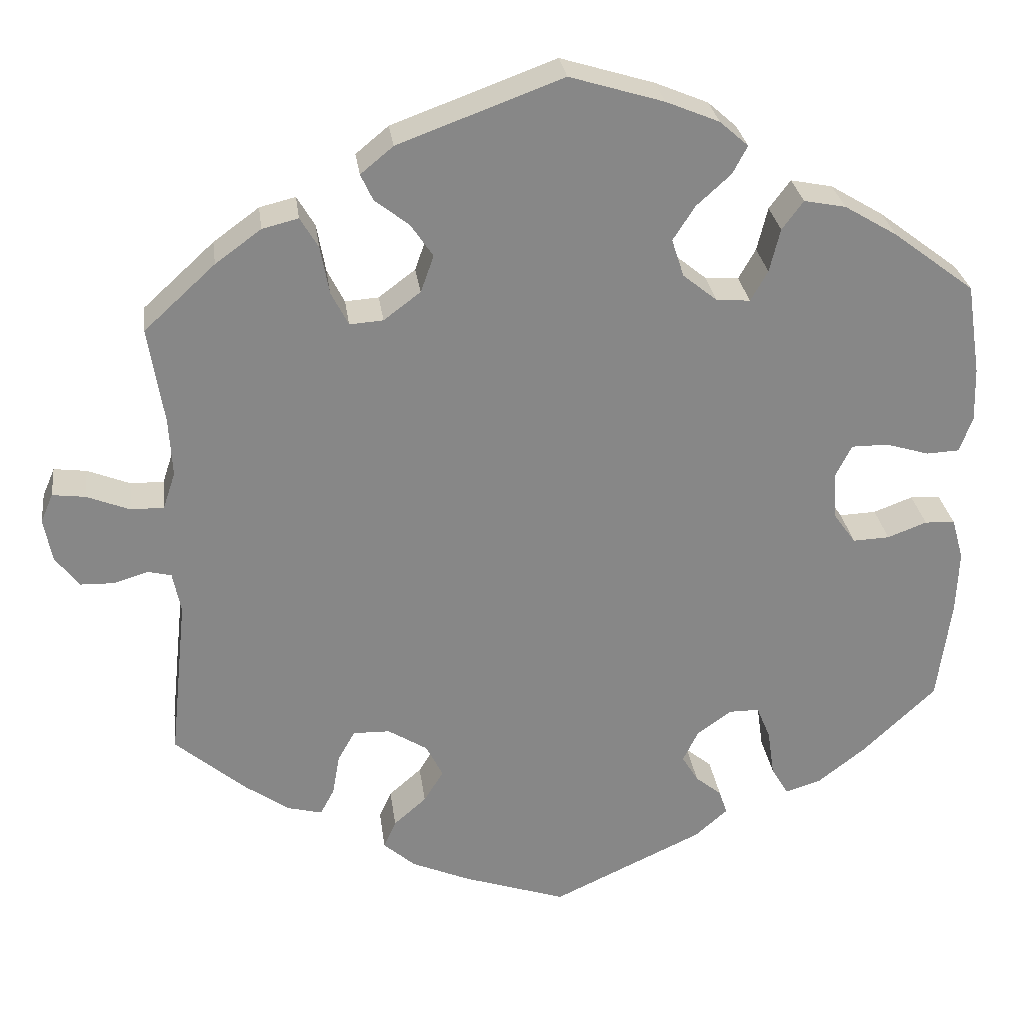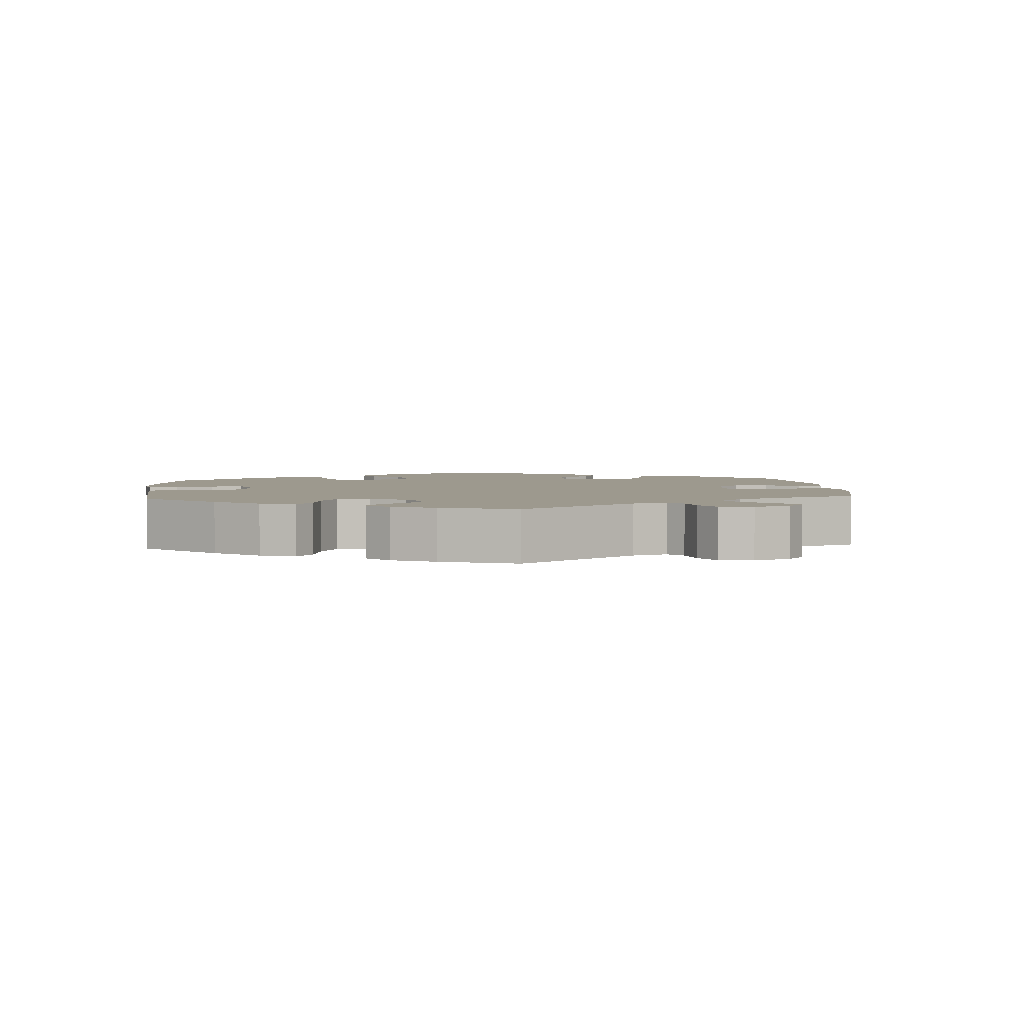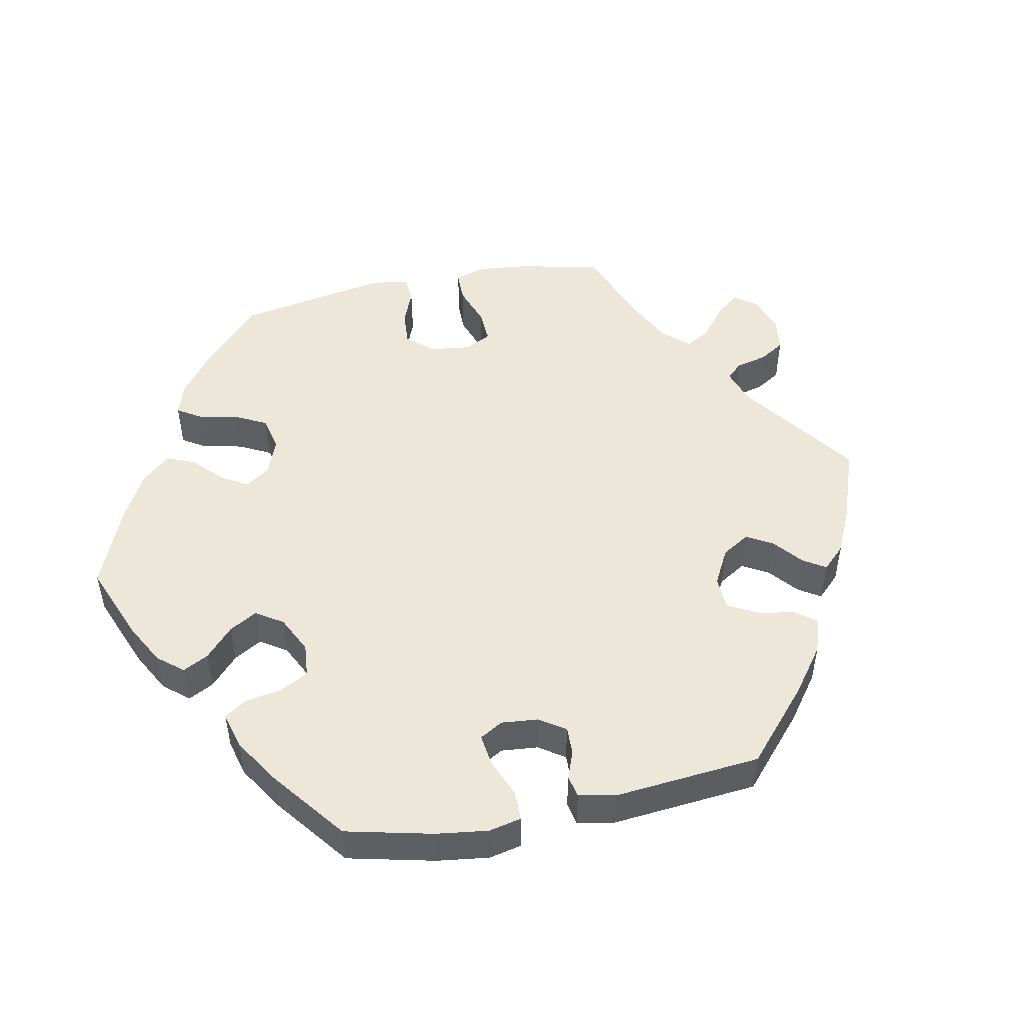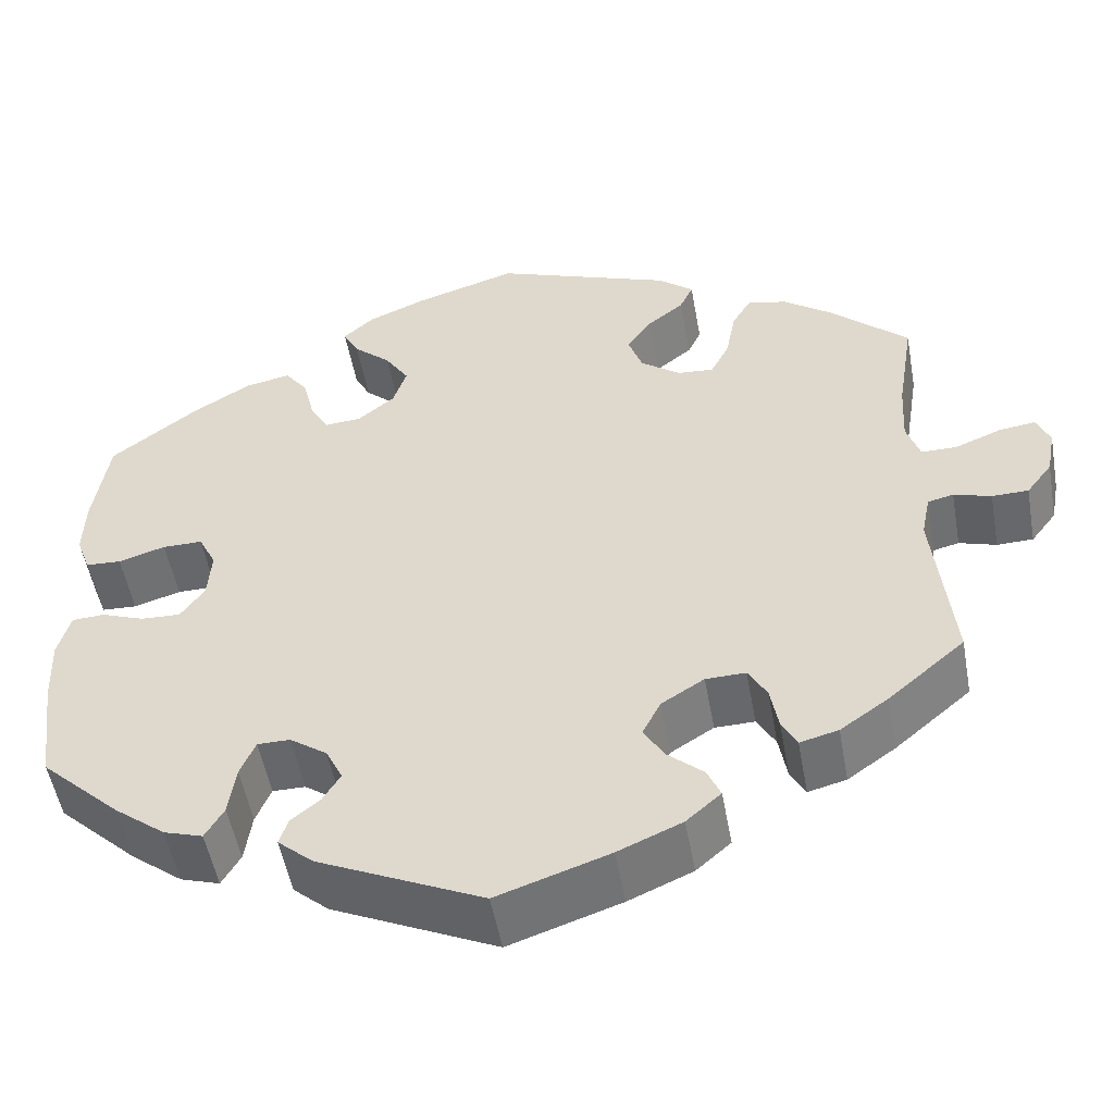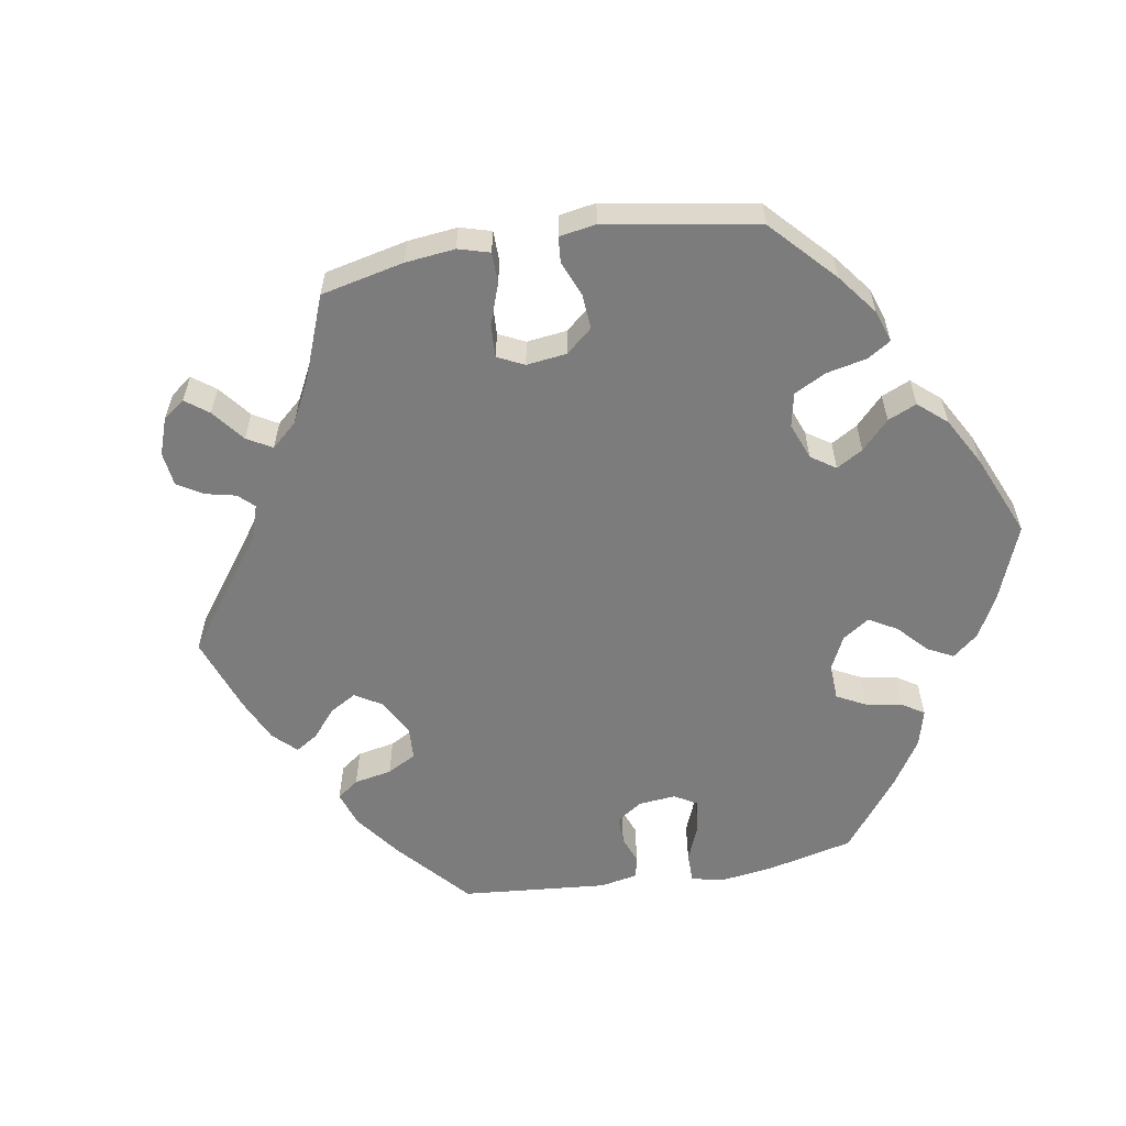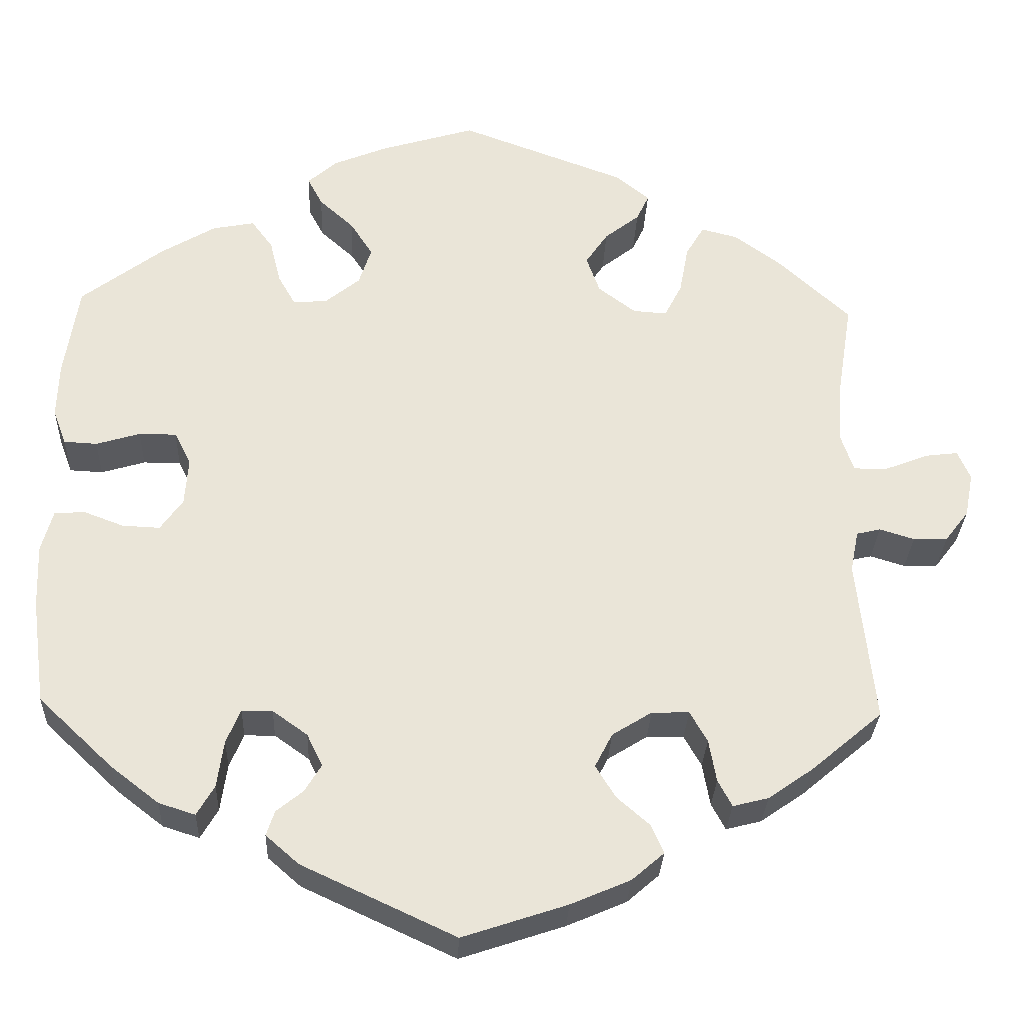
<metadata>
{"format":"obj","ext":"obj","renderer":"f3d","projection":"perspective","resolution":1024,"background":"white","views":[{"elev":27.9,"azim":-7.4,"up":"+Z"},{"elev":3.4,"azim":-124.5,"up":"+Y"},{"elev":49.9,"azim":138.4,"up":"+Y"},{"elev":-52.0,"azim":-169.8,"up":"+Z"},{"elev":-58.8,"azim":-20.4,"up":"+Y"},{"elev":-29.8,"azim":177.6,"up":"+Z"}]}
</metadata>
<code>
v -0.125 0.07 -0.536
v -0.197 0.07 -0.505
v -0.236 0.07 -0.471
v -0.221 0.07 -0.437
v -0.181 0.07 -0.402
v -0.157 0.07 -0.363
v -0.178 0.07 -0.322
v -0.226 0.07 -0.292
v -0.271 0.07 -0.291
v -0.292 0.07 -0.328
v -0.301 0.07 -0.379
v -0.318 0.07 -0.411
v -0.361 0.07 -0.4
v -0.415 0.07 -0.362
v -0.501 0.07 -0.289
v -0.48 0.07 -0.091
v -0.49 0.07 -0.041
v -0.519 0.07 -0.034
v -0.561 0.07 -0.047
v -0.602 0.07 -0.046
v -0.631 0.07 -0.008
v -0.641 0.07 0.045
v -0.626 0.07 0.08
v -0.586 0.07 0.075
v -0.533 0.07 0.054
v -0.493 0.07 0.054
v -0.478 0.07 0.099
v -0.482 0.07 0.17
v -0.501 0.07 0.289
v -0.414 0.07 0.369
v -0.358 0.07 0.41
v -0.314 0.07 0.421
v -0.292 0.07 0.384
v -0.281 0.07 0.325
v -0.26 0.07 0.284
v -0.219 0.07 0.287
v -0.174 0.07 0.321
v -0.158 0.07 0.366
v -0.185 0.07 0.406
v -0.227 0.07 0.439
v -0.242 0.07 0.471
v -0.202 0.07 0.504
v -0.001 0.07 0.578
v 0.114 0.07 0.543
v 0.179 0.07 0.516
v 0.214 0.07 0.485
v 0.196 0.07 0.451
v 0.154 0.07 0.413
v 0.127 0.07 0.371
v 0.142 0.07 0.325
v 0.184 0.07 0.291
v 0.225 0.07 0.288
v 0.246 0.07 0.325
v 0.259 0.07 0.378
v 0.285 0.07 0.413
v 0.336 0.07 0.403
v 0.401 0.07 0.364
v 0.5 0.07 0.289
v 0.517 0.07 0.177
v 0.519 0.07 0.111
v 0.503 0.07 0.068
v 0.463 0.07 0.066
v 0.41 0.07 0.082
v 0.365 0.07 0.082
v 0.345 0.07 0.042
v 0.349 0.07 -0.015
v 0.376 0.07 -0.053
v 0.421 0.07 -0.051
v 0.469 0.07 -0.033
v 0.506 0.07 -0.035
v 0.52 0.07 -0.086
v 0.517 0.07 -0.162
v 0.5 0.07 -0.289
v 0.41 0.07 -0.374
v 0.352 0.07 -0.419
v 0.308 0.07 -0.433
v 0.287 0.07 -0.397
v 0.279 0.07 -0.34
v 0.262 0.07 -0.299
v 0.225 0.07 -0.299
v 0.183 0.07 -0.329
v 0.164 0.07 -0.368
v 0.184 0.07 -0.401
v 0.216 0.07 -0.427
v 0.226 0.07 -0.457
v 0.186 0.07 -0.492
v 0.001 0.07 -0.578
v -0.125 0 -0.536
v -0.197 0 -0.505
v -0.236 0 -0.471
v -0.221 0 -0.437
v -0.181 0 -0.402
v -0.157 0 -0.363
v -0.178 0 -0.322
v -0.226 0 -0.292
v -0.271 0 -0.291
v -0.292 0 -0.328
v -0.301 0 -0.379
v -0.318 0 -0.411
v -0.361 0 -0.4
v -0.415 0 -0.362
v -0.501 0 -0.289
v -0.48 0 -0.091
v -0.49 0 -0.041
v -0.519 0 -0.034
v -0.561 0 -0.047
v -0.602 0 -0.046
v -0.631 0 -0.008
v -0.641 0 0.045
v -0.626 0 0.08
v -0.586 0 0.075
v -0.533 0 0.054
v -0.493 0 0.054
v -0.478 0 0.099
v -0.482 0 0.17
v -0.501 0 0.289
v -0.414 0 0.369
v -0.358 0 0.41
v -0.314 0 0.421
v -0.292 0 0.384
v -0.281 0 0.325
v -0.26 0 0.284
v -0.219 0 0.287
v -0.174 0 0.321
v -0.158 0 0.366
v -0.185 0 0.406
v -0.227 0 0.439
v -0.242 0 0.471
v -0.202 0 0.504
v -0.001 0 0.578
v 0.114 0 0.543
v 0.179 0 0.516
v 0.214 0 0.485
v 0.196 0 0.451
v 0.154 0 0.413
v 0.127 0 0.371
v 0.142 0 0.325
v 0.184 0 0.291
v 0.225 0 0.288
v 0.246 0 0.325
v 0.259 0 0.378
v 0.285 0 0.413
v 0.336 0 0.403
v 0.401 0 0.364
v 0.5 0 0.289
v 0.517 0 0.177
v 0.519 0 0.111
v 0.503 0 0.068
v 0.463 0 0.066
v 0.41 0 0.082
v 0.365 0 0.082
v 0.345 0 0.042
v 0.349 0 -0.015
v 0.376 0 -0.053
v 0.421 0 -0.051
v 0.469 0 -0.033
v 0.506 0 -0.035
v 0.52 0 -0.086
v 0.517 0 -0.162
v 0.5 0 -0.289
v 0.41 0 -0.374
v 0.352 0 -0.419
v 0.308 0 -0.433
v 0.287 0 -0.397
v 0.279 0 -0.34
v 0.262 0 -0.299
v 0.225 0 -0.299
v 0.183 0 -0.329
v 0.164 0 -0.368
v 0.184 0 -0.401
v 0.216 0 -0.427
v 0.226 0 -0.457
v 0.186 0 -0.492
v 0.001 0 -0.578
f 83 84 85 86
f 82 83 86 87
f 81 82 87 1
f 75 76 77 78
f 75 78 79
f 74 75 79
f 73 74 79
f 72 73 79 80
f 68 69 70 71
f 67 68 71 72
f 60 61 62 63
f 60 63 64
f 59 60 64
f 58 59 64
f 57 58 64
f 56 57 64 65
f 53 54 55 56
f 52 53 56 65
f 45 46 47 48
f 45 48 49
f 44 45 49
f 43 44 49
f 42 43 49 50
f 39 40 41 42
f 38 39 42 50
f 31 32 33 34
f 31 34 35
f 28 29 30 31
f 27 28 31 35
f 26 27 35 36
f 22 23 24 25
f 22 25 26
f 21 22 26
f 18 19 20 21
f 18 21 26
f 17 18 26 36
f 13 14 15 16
f 10 11 12 13
f 9 10 13 16
f 8 9 16 17
f 2 3 4 5
f 2 5 6
f 80 81 1 2
f 67 72 80
f 66 67 80 2
f 51 52 65 66
f 51 66 2 6
f 37 38 50 51
f 37 51 6 7
f 17 36 37
f 7 8 17 37
f 173 172 171 170
f 174 173 170 169
f 88 174 169 168
f 165 164 163 162
f 166 165 162
f 166 162 161
f 166 161 160
f 167 166 160 159
f 158 157 156 155
f 159 158 155 154
f 150 149 148 147
f 151 150 147
f 151 147 146
f 151 146 145
f 151 145 144
f 152 151 144 143
f 143 142 141 140
f 152 143 140 139
f 135 134 133 132
f 136 135 132
f 136 132 131
f 136 131 130
f 137 136 130 129
f 129 128 127 126
f 137 129 126 125
f 121 120 119 118
f 122 121 118
f 118 117 116 115
f 122 118 115 114
f 123 122 114 113
f 112 111 110 109
f 113 112 109
f 113 109 108
f 108 107 106 105
f 113 108 105
f 123 113 105 104
f 103 102 101 100
f 100 99 98 97
f 103 100 97 96
f 104 103 96 95
f 92 91 90 89
f 93 92 89
f 89 88 168 167
f 167 159 154
f 89 167 154 153
f 153 152 139 138
f 93 89 153 138
f 138 137 125 124
f 94 93 138 124
f 124 123 104
f 124 104 95 94
f 1 88 89 2
f 2 89 90 3
f 3 90 91 4
f 4 91 92 5
f 5 92 93 6
f 6 93 94 7
f 7 94 95 8
f 8 95 96 9
f 9 96 97 10
f 10 97 98 11
f 11 98 99 12
f 12 99 100 13
f 13 100 101 14
f 14 101 102 15
f 15 102 103 16
f 16 103 104 17
f 17 104 105 18
f 18 105 106 19
f 19 106 107 20
f 20 107 108 21
f 21 108 109 22
f 22 109 110 23
f 23 110 111 24
f 24 111 112 25
f 25 112 113 26
f 26 113 114 27
f 27 114 115 28
f 28 115 116 29
f 29 116 117 30
f 30 117 118 31
f 31 118 119 32
f 32 119 120 33
f 33 120 121 34
f 34 121 122 35
f 35 122 123 36
f 36 123 124 37
f 37 124 125 38
f 38 125 126 39
f 39 126 127 40
f 40 127 128 41
f 41 128 129 42
f 42 129 130 43
f 43 130 131 44
f 44 131 132 45
f 45 132 133 46
f 46 133 134 47
f 47 134 135 48
f 48 135 136 49
f 49 136 137 50
f 50 137 138 51
f 51 138 139 52
f 52 139 140 53
f 53 140 141 54
f 54 141 142 55
f 55 142 143 56
f 56 143 144 57
f 57 144 145 58
f 58 145 146 59
f 59 146 147 60
f 60 147 148 61
f 61 148 149 62
f 62 149 150 63
f 63 150 151 64
f 64 151 152 65
f 65 152 153 66
f 66 153 154 67
f 67 154 155 68
f 68 155 156 69
f 69 156 157 70
f 70 157 158 71
f 71 158 159 72
f 72 159 160 73
f 73 160 161 74
f 74 161 162 75
f 75 162 163 76
f 76 163 164 77
f 77 164 165 78
f 78 165 166 79
f 79 166 167 80
f 80 167 168 81
f 81 168 169 82
f 82 169 170 83
f 83 170 171 84
f 84 171 172 85
f 85 172 173 86
f 86 173 174 87
f 87 174 88 1

</code>
